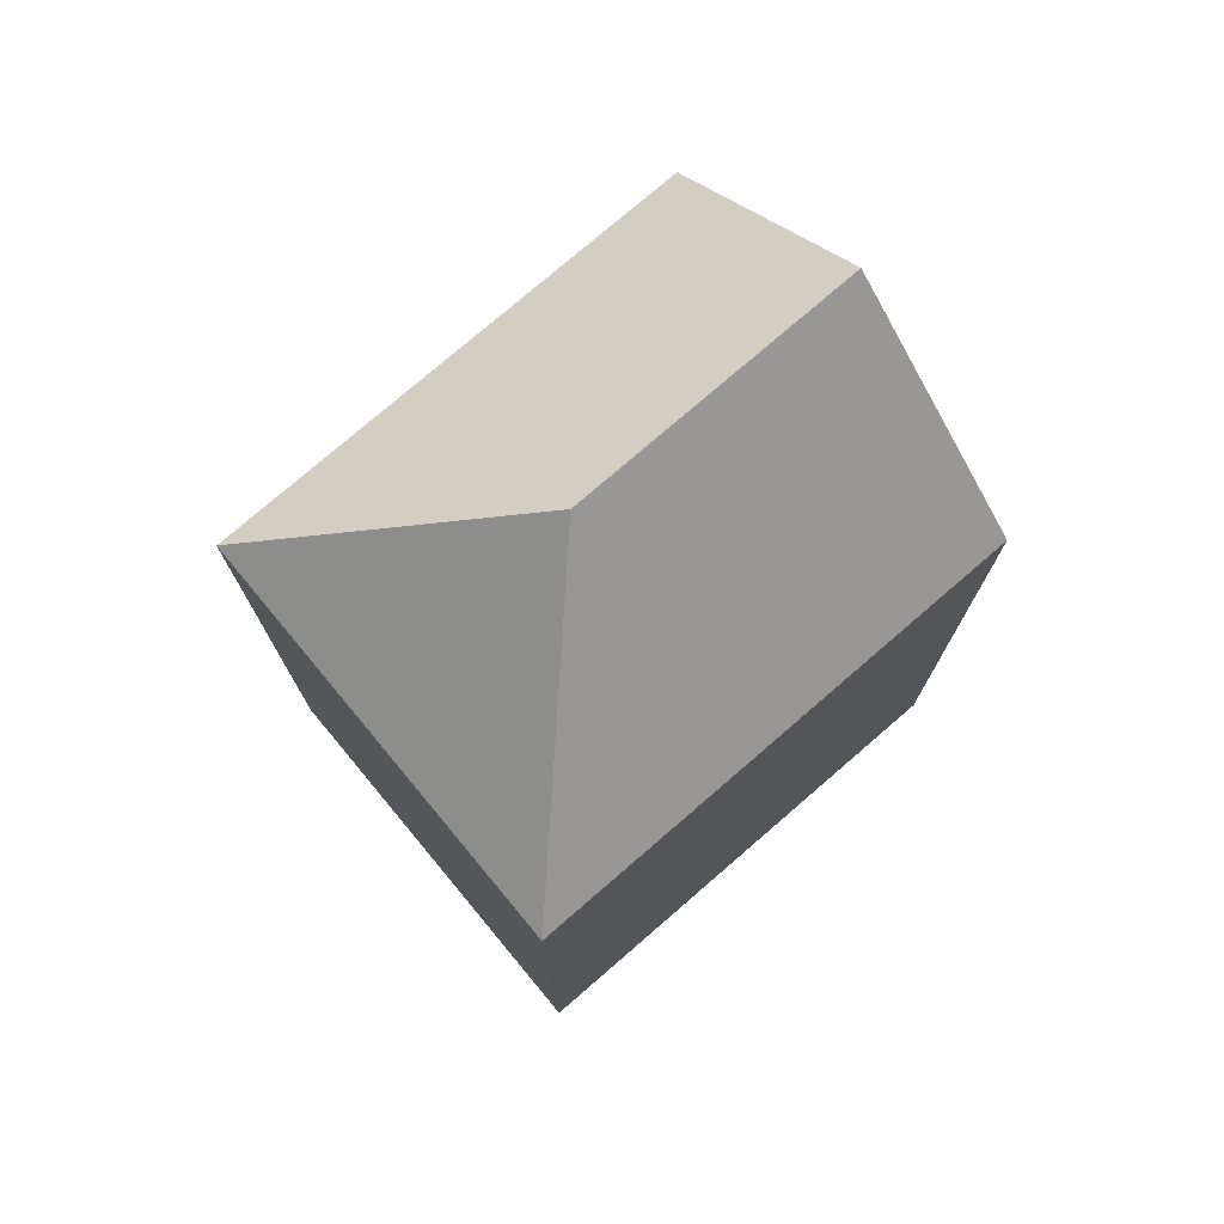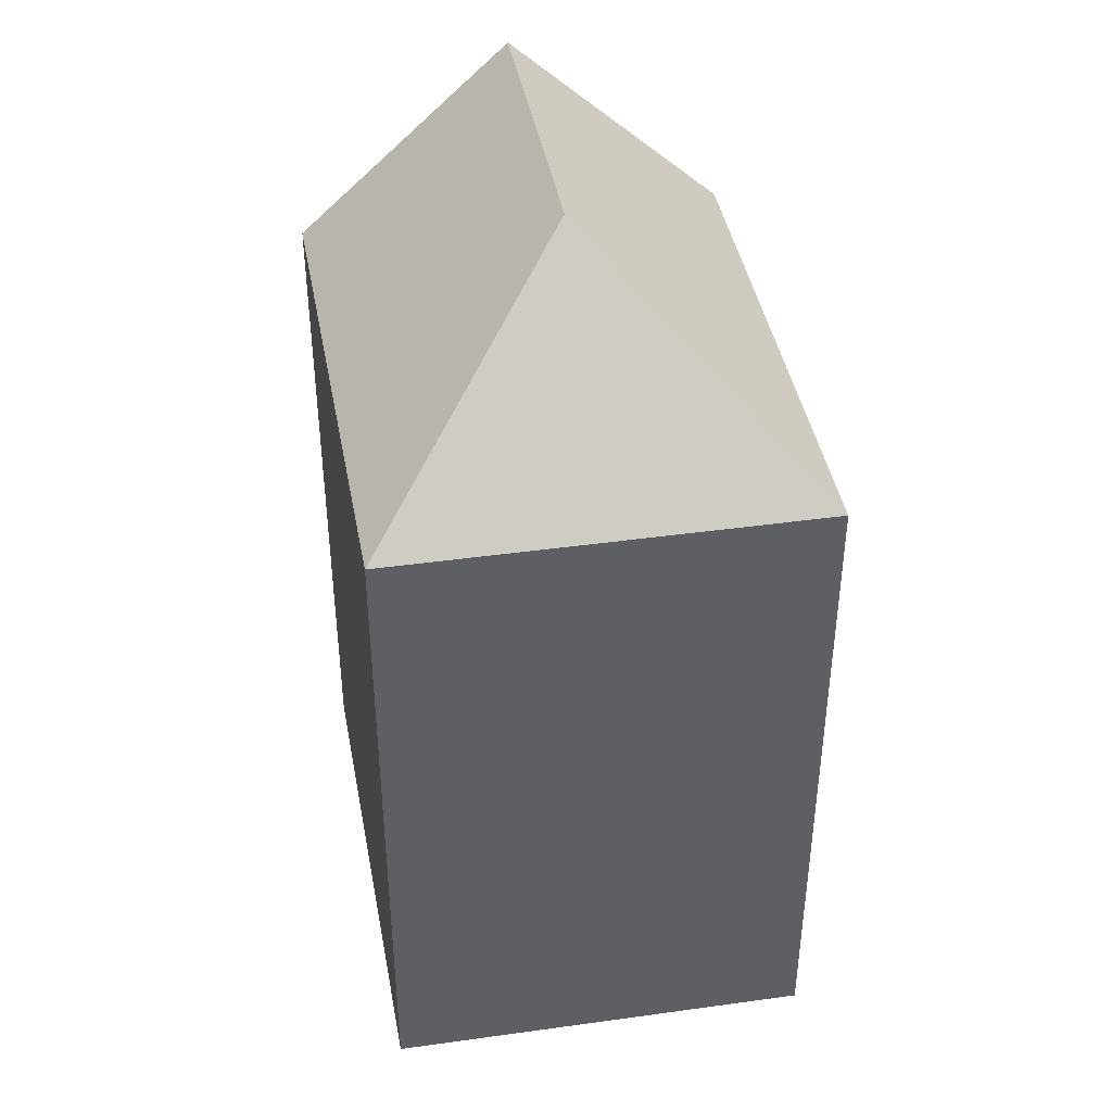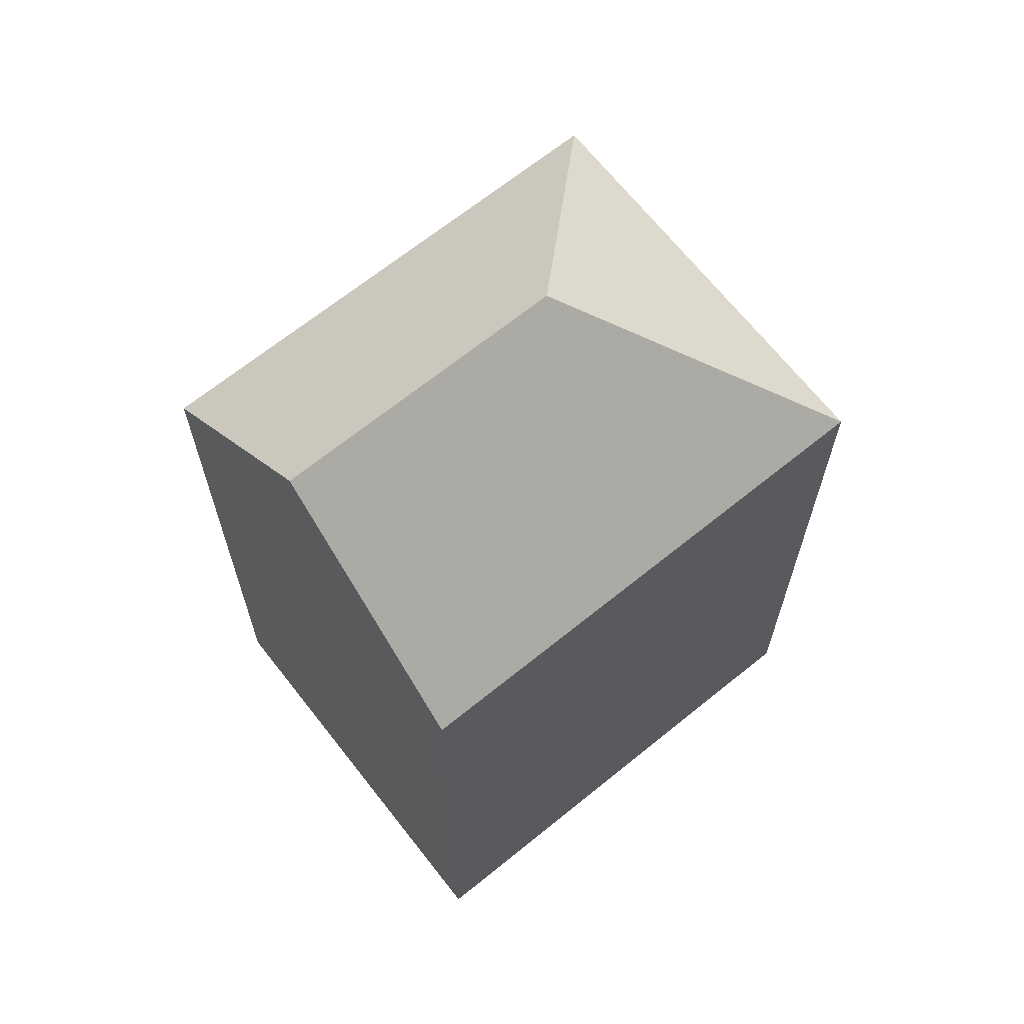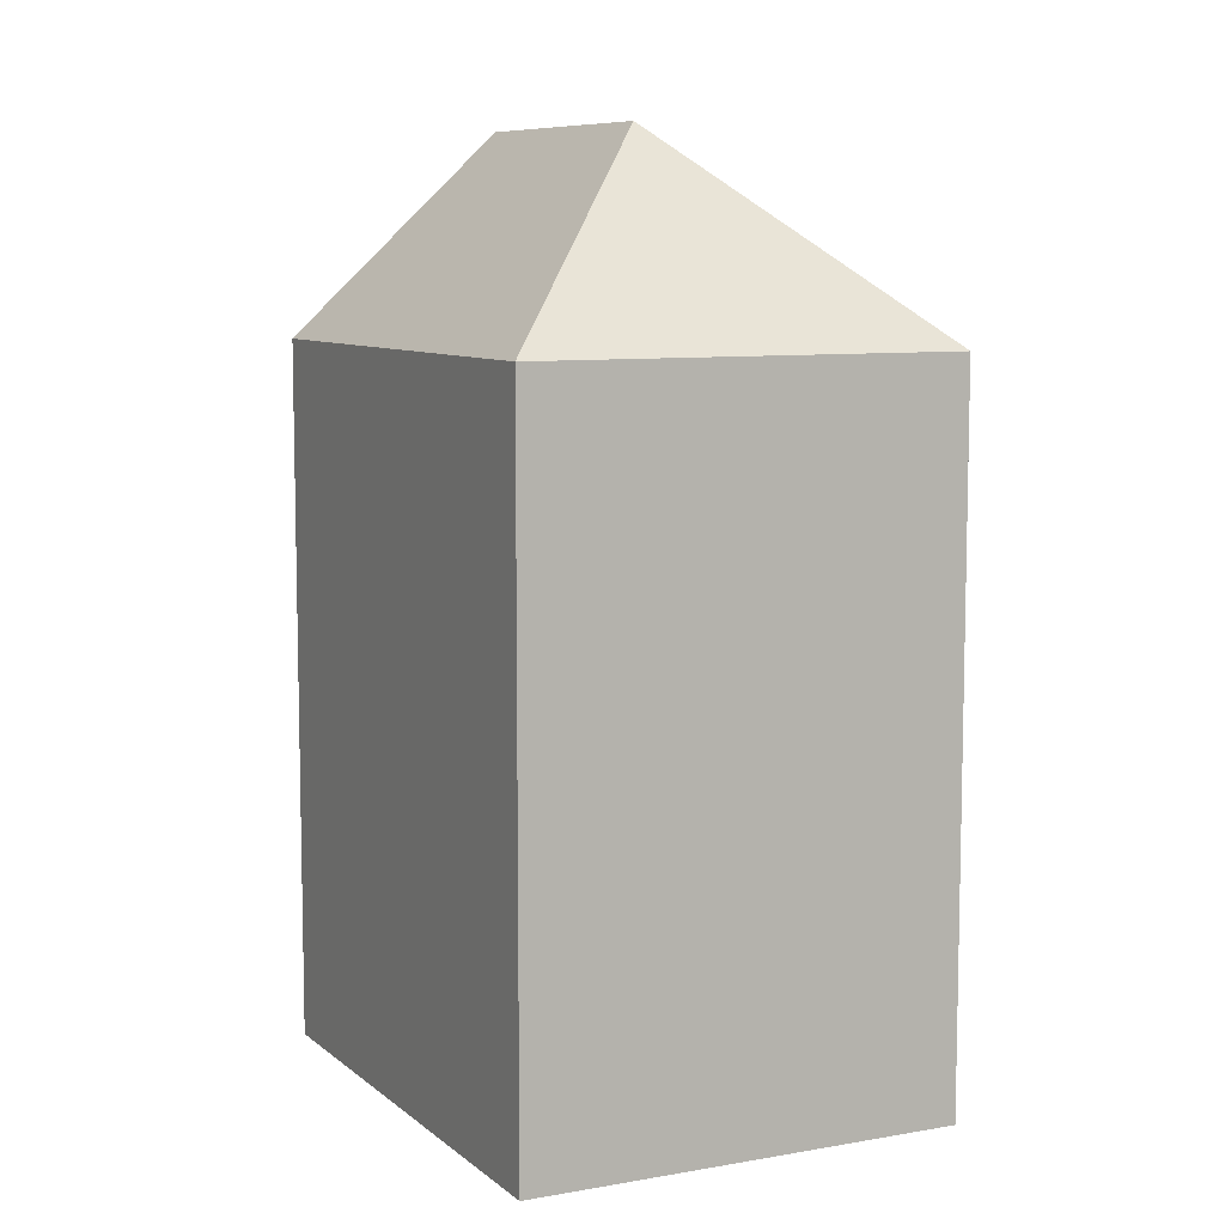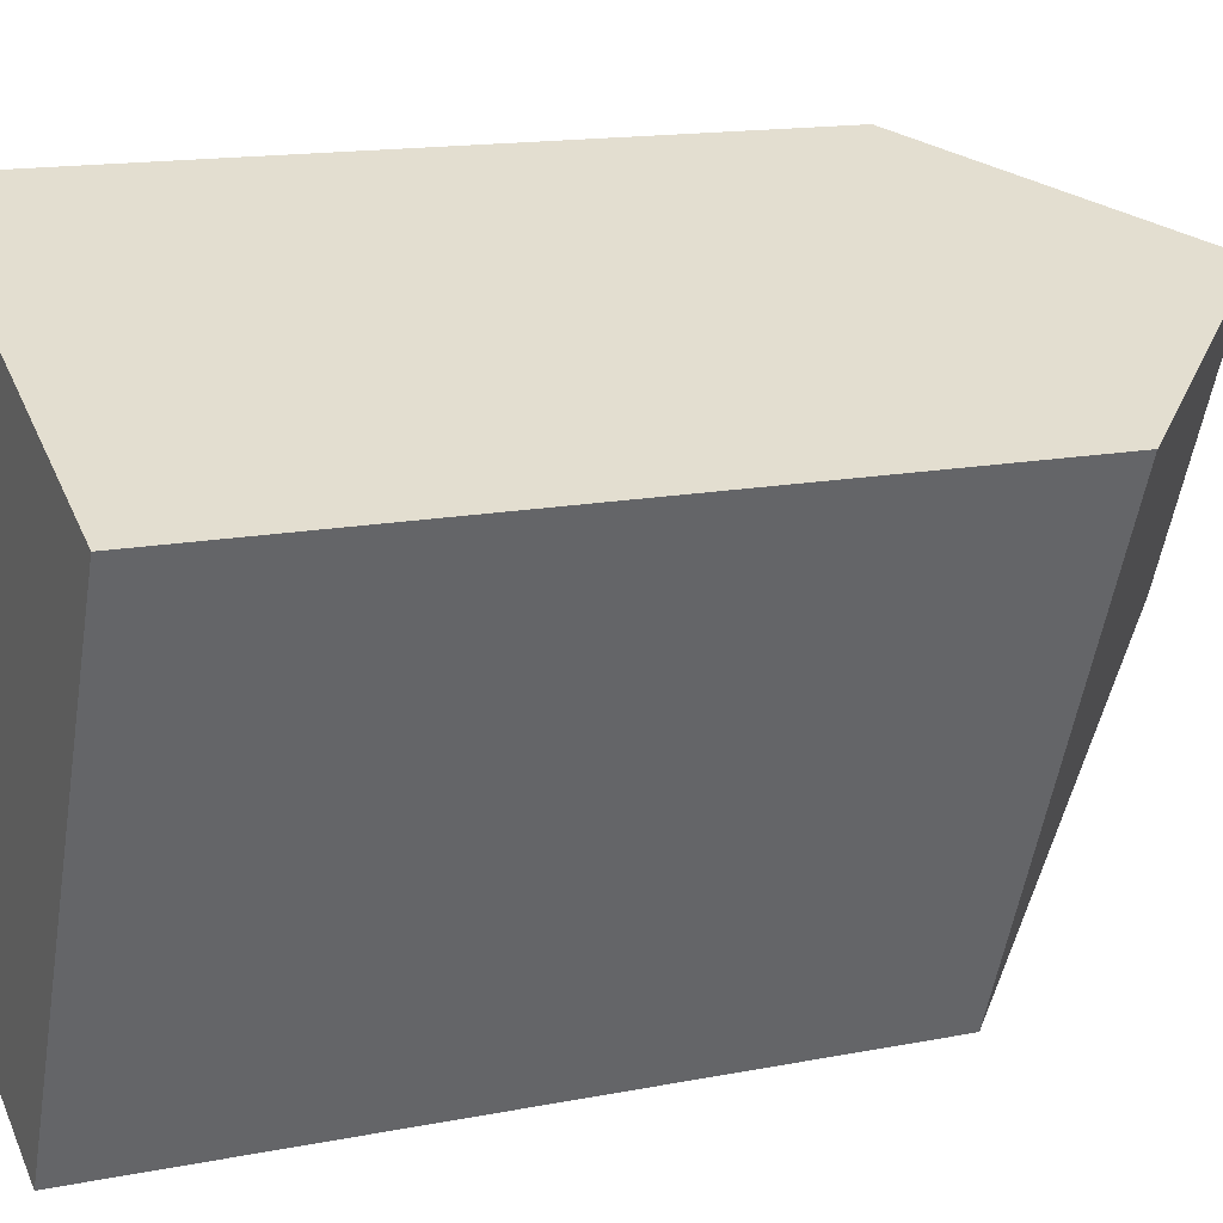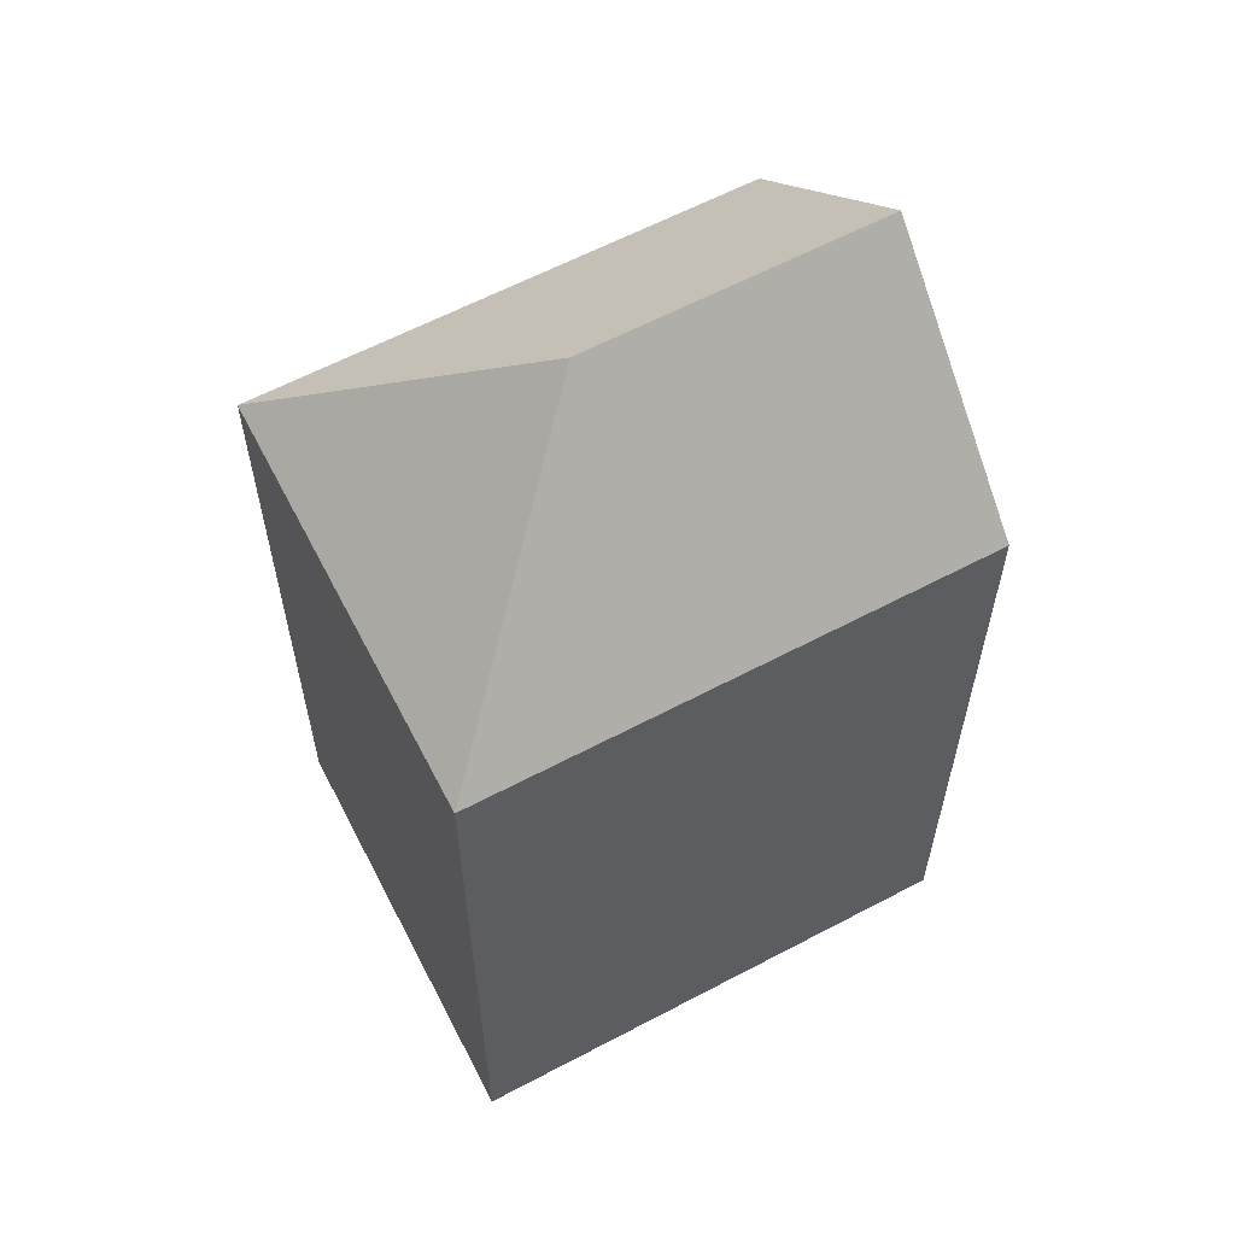
<metadata>
{"format":"obj","ext":"obj","renderer":"f3d","projection":"perspective","resolution":1024,"background":"white","views":[{"elev":76.5,"azim":-107.3,"up":"+Y"},{"elev":42.6,"azim":-167.0,"up":"+Y"},{"elev":66.8,"azim":74.4,"up":"+Y"},{"elev":8.3,"azim":176.6,"up":"+Y"},{"elev":14.6,"azim":66.5,"up":"+Z"},{"elev":61.0,"azim":-94.8,"up":"+Y"}]}
</metadata>
<code>
v  7.277 22.92 2.941
v  10.16 17.81 -4.192
v  0.0003803 17.81 -0.0005646
v  10.32 22.92 9.922
v  15.4 17.81 7.827
v  5.24 17.81 12.02
v  10.16 2.567e-16 -4.192
v  5.24 -7.36e-16 12.02
v  0 0 0
v  15.4 -4.793e-16 7.827
g defaultobject
f 1 2 3
f 4 2 1
f 2 4 5
f 6 1 3
f 1 6 4
f 7 8 9
f 8 7 10
f 3 7 9
f 7 3 2
f 7 5 10
f 5 7 2
f 5 8 10
f 8 5 6
f 6 5 4
f 6 9 8
f 9 6 3

</code>
